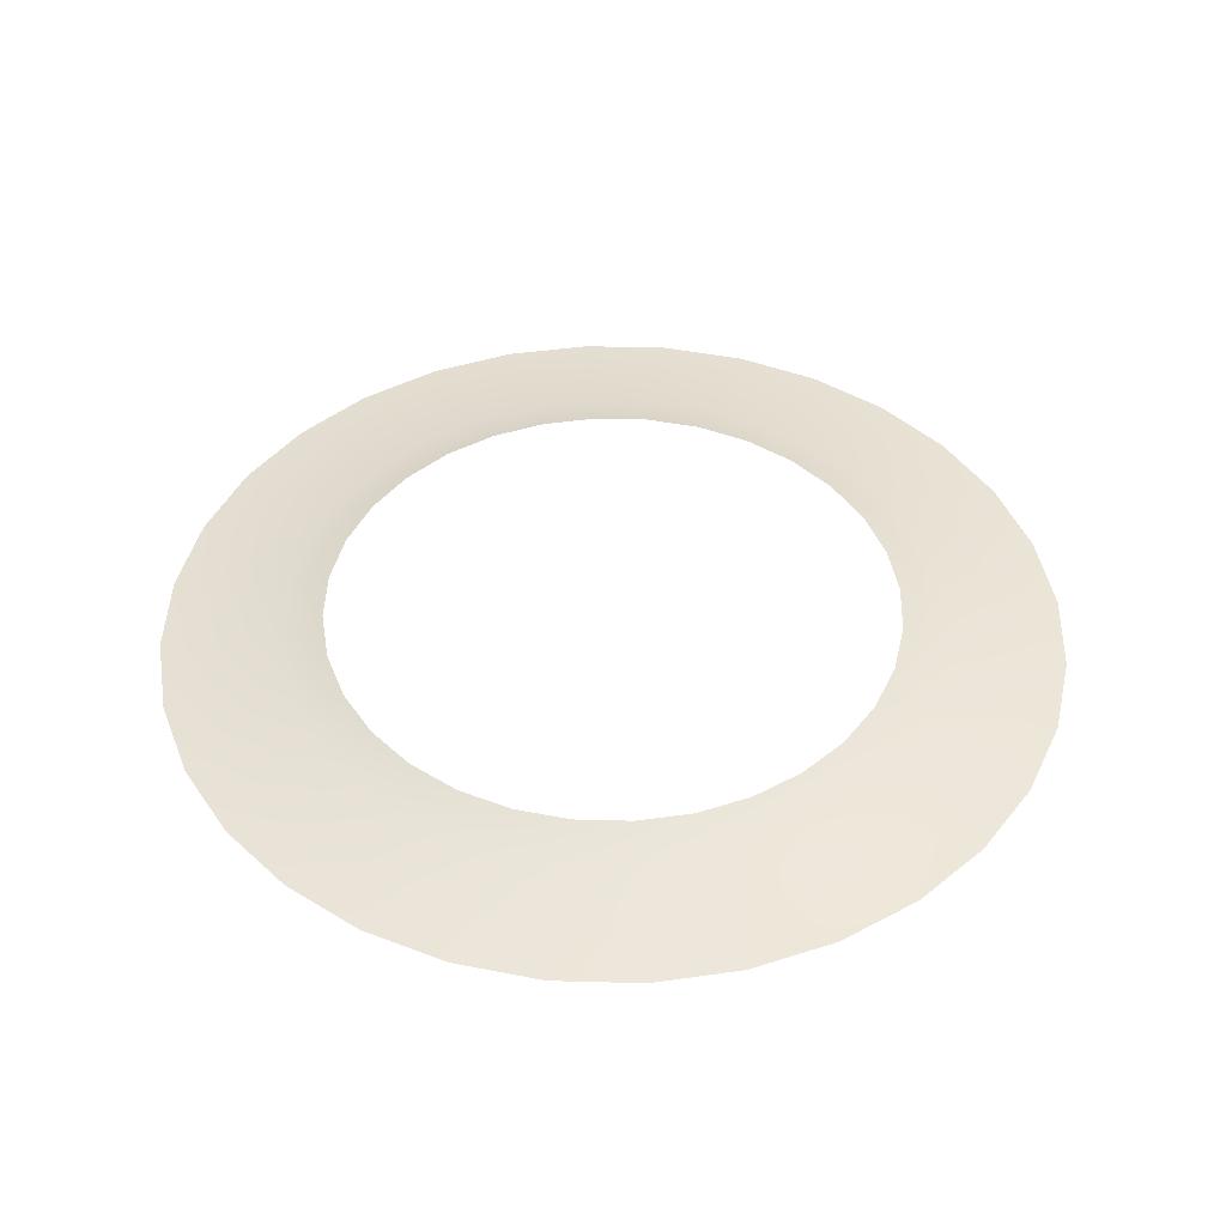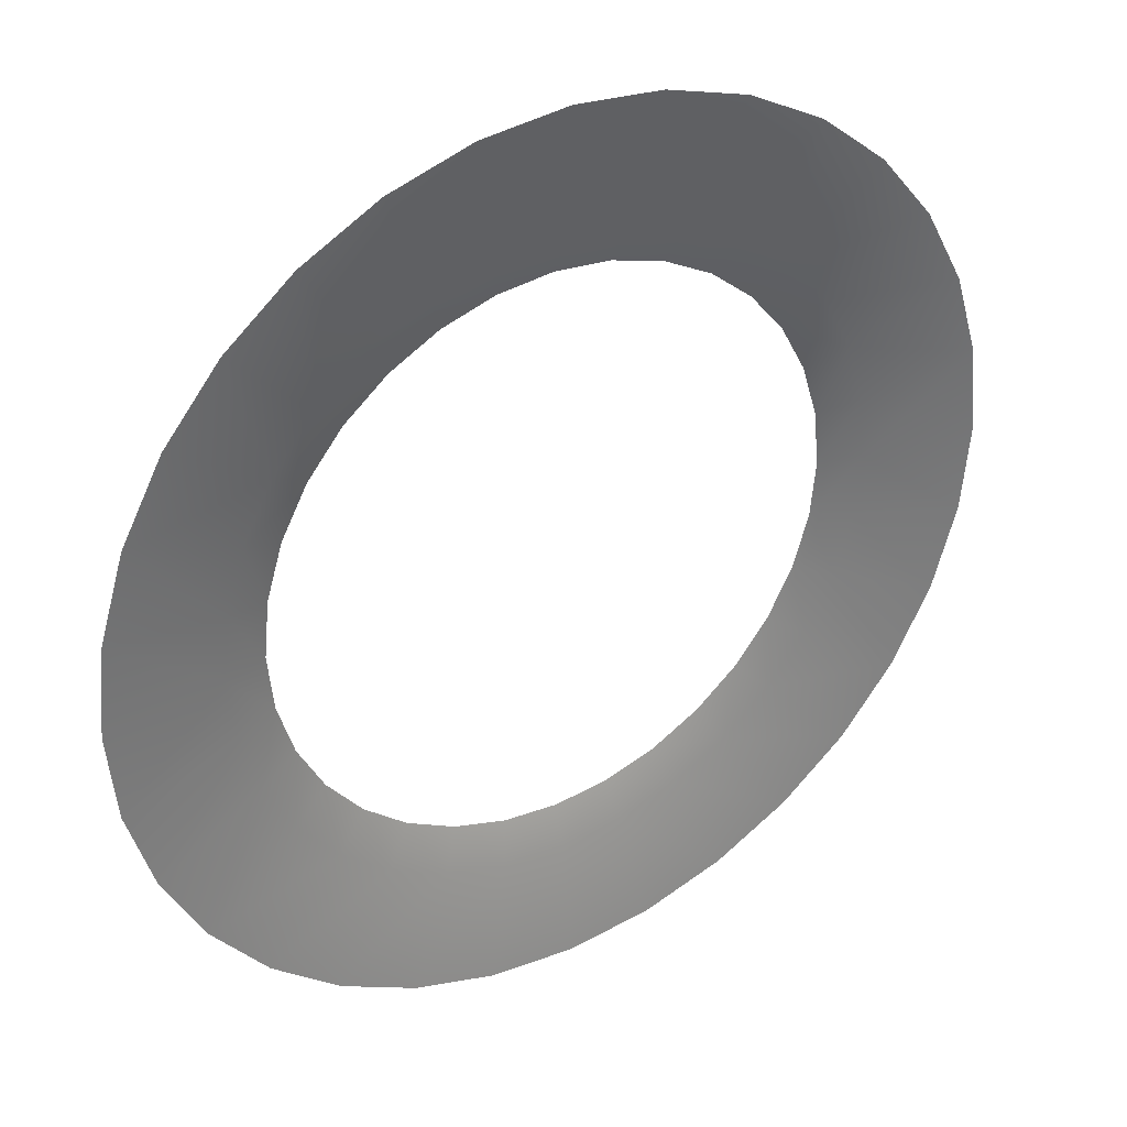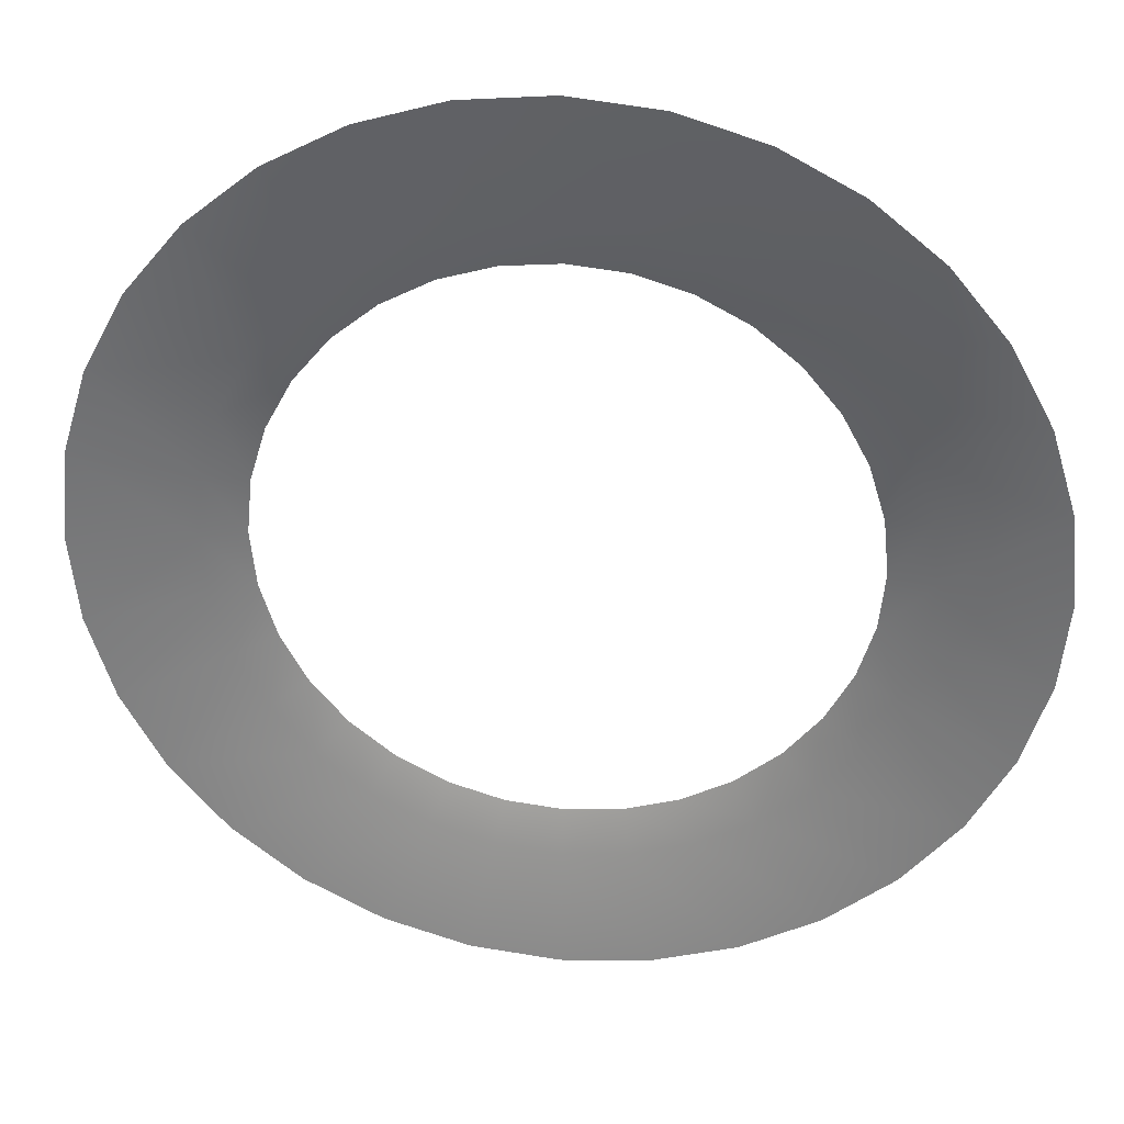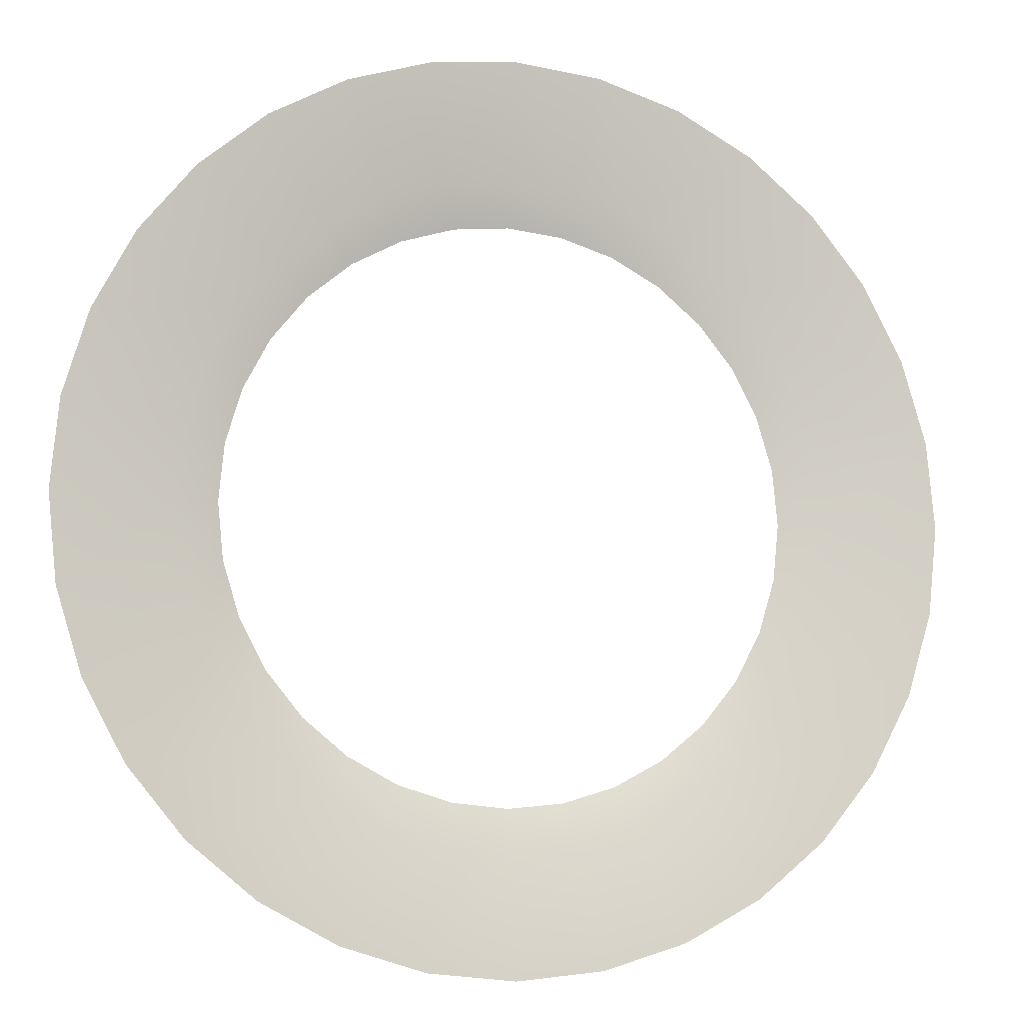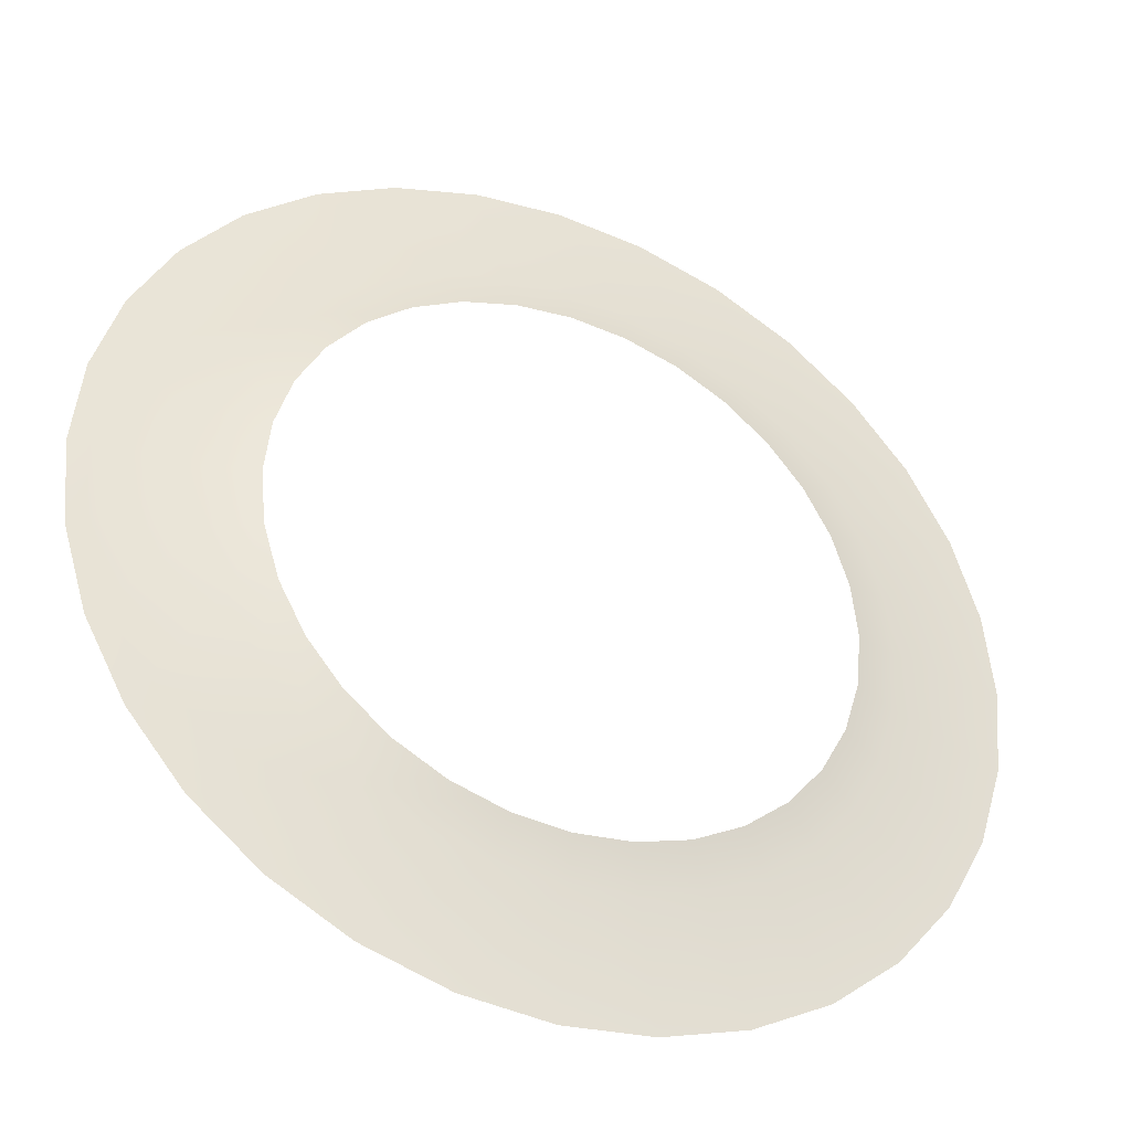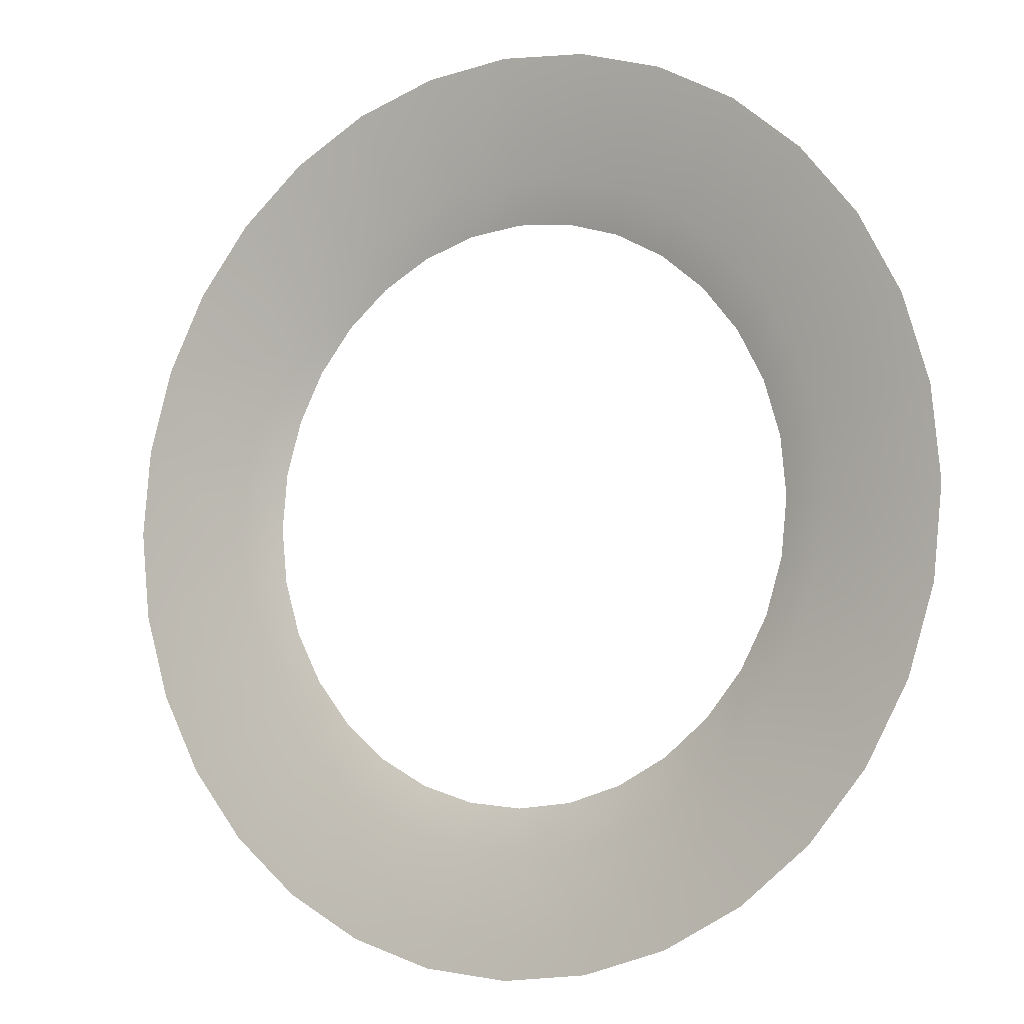
<metadata>
{"format":"obj","ext":"obj","renderer":"f3d","projection":"perspective","resolution":1024,"background":"white","views":[{"elev":44.0,"azim":29.9,"up":"+Y"},{"elev":34.9,"azim":-31.8,"up":"+Z"},{"elev":32.6,"azim":7.1,"up":"+Z"},{"elev":-8.1,"azim":-17.6,"up":"+Z"},{"elev":-38.2,"azim":155.9,"up":"+Z"},{"elev":-6.3,"azim":31.3,"up":"+Z"}]}
</metadata>
<code>
v 0.5617 2.328 -3.201
v 0.5624 2.328 -3.208
v 0.5577 2.329 -3.208
v 0.5465 2.328 -3.179
v 0.5439 2.329 -3.182
v 0.5385 2.329 -3.18
v 0.4935 2.328 -3.195
v 0.4968 2.328 -3.188
v 0.5008 2.329 -3.191
v 0.5519 2.328 -3.234
v 0.5486 2.329 -3.23
v 0.5524 2.329 -3.226
v 0.5519 2.328 -3.183
v 0.5564 2.328 -3.188
v 0.5524 2.329 -3.191
v 0.5597 2.328 -3.222
v 0.5553 2.329 -3.22
v 0.5571 2.329 -3.214
v 0.5013 2.328 -3.234
v 0.4968 2.328 -3.228
v 0.5008 2.329 -3.226
v 0.4915 2.328 -3.201
v 0.4961 2.329 -3.202
v 0.4955 2.329 -3.208
v 0.5067 2.328 -3.238
v 0.5046 2.329 -3.23
v 0.5129 2.328 -3.241
v 0.5093 2.329 -3.234
v 0.5465 2.328 -3.238
v 0.5403 2.328 -3.241
v 0.5385 2.329 -3.237
v 0.5597 2.328 -3.195
v 0.5553 2.329 -3.196
v 0.5067 2.328 -3.179
v 0.5129 2.328 -3.175
v 0.5147 2.329 -3.18
v 0.5439 2.329 -3.234
v 0.5093 2.329 -3.182
v 0.5046 2.329 -3.186
v 0.5403 2.328 -3.175
v 0.5327 2.329 -3.178
v 0.5571 2.329 -3.202
v 0.5013 2.328 -3.183
v 0.4935 2.328 -3.222
v 0.4979 2.329 -3.22
v 0.5336 2.328 -3.243
v 0.5327 2.329 -3.239
v 0.4908 2.328 -3.208
v 0.4961 2.329 -3.214
v 0.5564 2.328 -3.228
v 0.5196 2.328 -3.243
v 0.5147 2.329 -3.237
v 0.5266 2.328 -3.173
v 0.5336 2.328 -3.173
v 0.5266 2.329 -3.177
v 0.5205 2.329 -3.178
v 0.4979 2.329 -3.196
v 0.5196 2.328 -3.173
v 0.5205 2.329 -3.239
v 0.5266 2.329 -3.239
v 0.4915 2.328 -3.215
v 0.5486 2.329 -3.186
v 0.5266 2.328 -3.244
v 0.5266 2.329 -3.239
v 0.5617 2.328 -3.215
v 0.5743 2.326 -3.199
v 0.5753 2.326 -3.208
v 0.5536 2.326 -3.168
v 0.4816 2.326 -3.19
v 0.4861 2.326 -3.181
v 0.5671 2.326 -3.235
v 0.561 2.326 -3.243
v 0.5671 2.326 -3.181
v 0.5716 2.326 -3.227
v 0.4861 2.326 -3.235
v 0.4789 2.326 -3.199
v 0.4922 2.326 -3.243
v 0.4996 2.326 -3.249
v 0.5536 2.326 -3.249
v 0.5452 2.326 -3.253
v 0.5716 2.326 -3.19
v 0.508 2.326 -3.163
v 0.4996 2.326 -3.168
v 0.5361 2.326 -3.161
v 0.5452 2.326 -3.163
v 0.4922 2.326 -3.174
v 0.4816 2.326 -3.227
v 0.5361 2.326 -3.256
v 0.4789 2.326 -3.218
v 0.4779 2.326 -3.208
v 0.508 2.326 -3.253
v 0.5266 2.326 -3.16
v 0.5171 2.326 -3.161
v 0.5171 2.326 -3.256
v 0.5266 2.328 -3.244
v 0.561 2.326 -3.174
v 0.5266 2.326 -3.257
v 0.5743 2.326 -3.218
v 0.5266 2.326 -3.257
f 1 2 3
f 4 5 6
f 7 8 9
f 10 11 12
f 13 14 15
f 16 17 18
f 19 20 21
f 22 23 24
f 25 19 26
f 27 25 28
f 29 30 31
f 32 33 15
f 34 35 36
f 29 37 11
f 34 38 39
f 40 6 41
f 32 1 42
f 43 39 9
f 20 44 45
f 30 46 47
f 48 24 49
f 50 12 17
f 51 27 52
f 53 54 41
f 53 55 56
f 7 57 23
f 35 58 56
f 51 59 60
f 44 61 49
f 4 13 62
f 63 64 47
f 2 65 18
f 66 67 2
f 68 4 40
f 69 70 8
f 71 72 10
f 73 14 13
f 74 16 65
f 75 20 19
f 76 22 48
f 77 19 25
f 78 25 27
f 79 80 30
f 81 32 14
f 82 35 34
f 72 79 29
f 83 34 43
f 84 85 40
f 66 1 32
f 86 43 8
f 75 87 44
f 80 88 46
f 89 90 48
f 71 50 16
f 91 27 51
f 92 84 54
f 92 53 58
f 69 7 22
f 93 58 35
f 94 51 95
f 87 89 61
f 68 96 13
f 88 97 63
f 98 65 2
f 42 1 3
f 40 4 6
f 57 7 9
f 50 10 12
f 62 13 15
f 65 16 18
f 26 19 21
f 48 22 24
f 28 25 26
f 52 27 28
f 37 29 31
f 14 32 15
f 38 34 36
f 10 29 11
f 43 34 39
f 54 40 41
f 33 32 42
f 8 43 9
f 21 20 45
f 31 30 47
f 61 48 49
f 16 50 17
f 59 51 52
f 55 53 41
f 58 53 56
f 22 7 23
f 36 35 56
f 95 51 60
f 45 44 49
f 5 4 62
f 46 63 47
f 3 2 18
f 1 66 2
f 85 68 40
f 7 69 8
f 50 71 10
f 96 73 13
f 98 74 65
f 77 75 19
f 90 76 48
f 78 77 25
f 91 78 27
f 29 79 30
f 73 81 14
f 83 82 34
f 10 72 29
f 86 83 43
f 54 84 40
f 81 66 32
f 70 86 8
f 20 75 44
f 30 80 46
f 61 89 48
f 74 71 16
f 94 91 51
f 53 92 54
f 93 92 58
f 76 69 22
f 82 93 35
f 99 94 95
f 44 87 61
f 4 68 13
f 46 88 63
f 67 98 2

</code>
